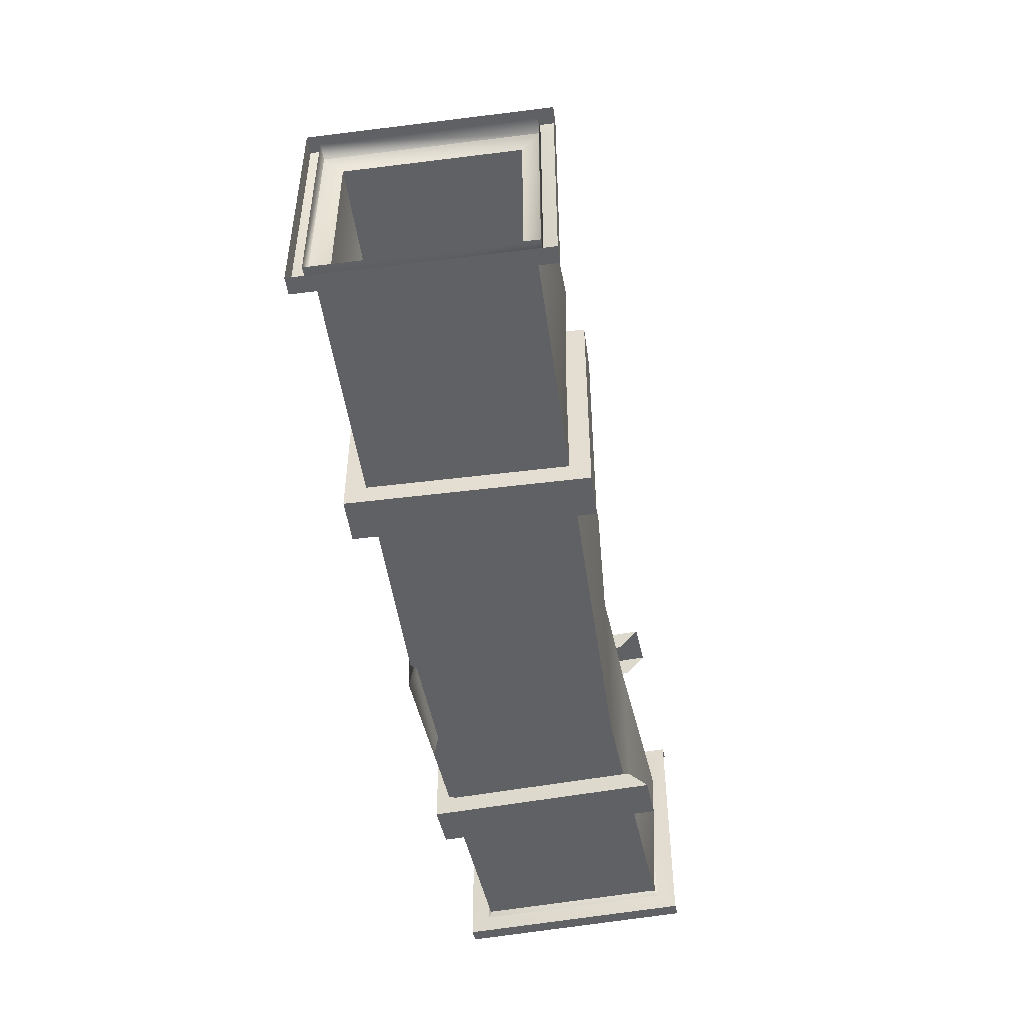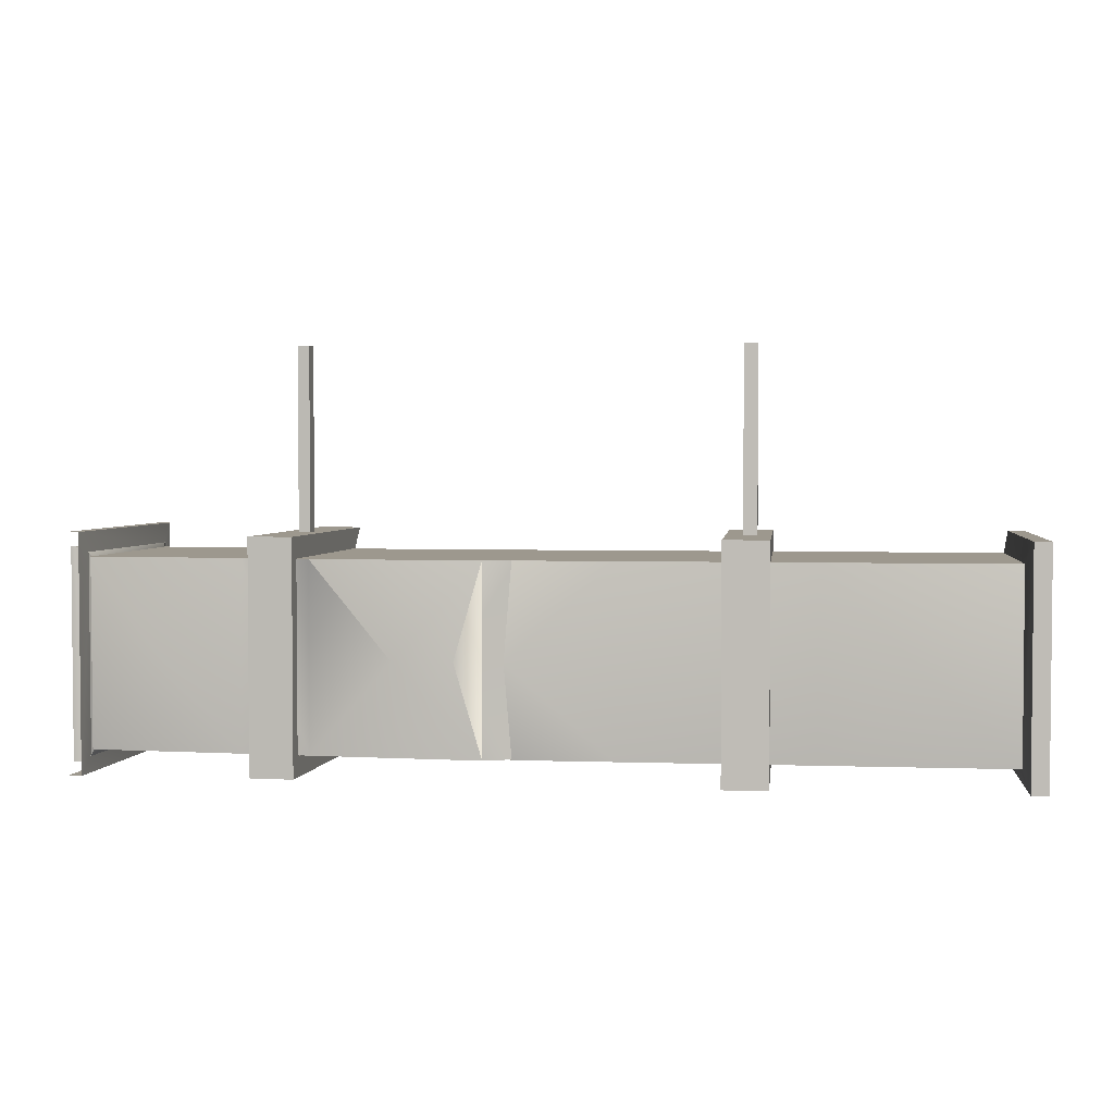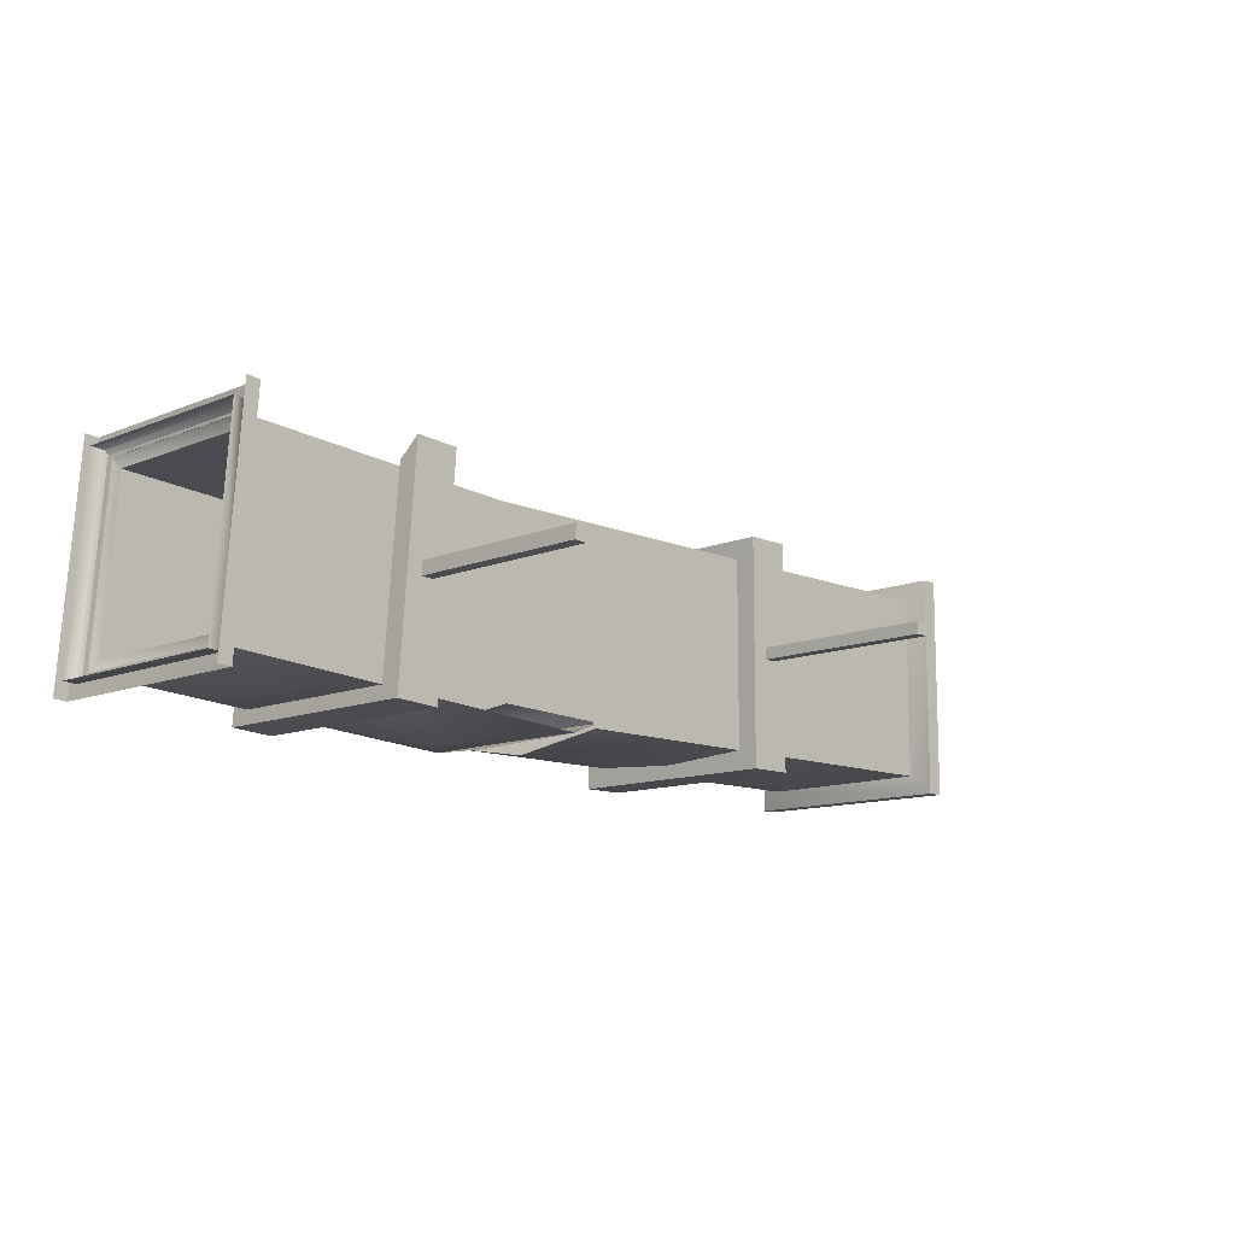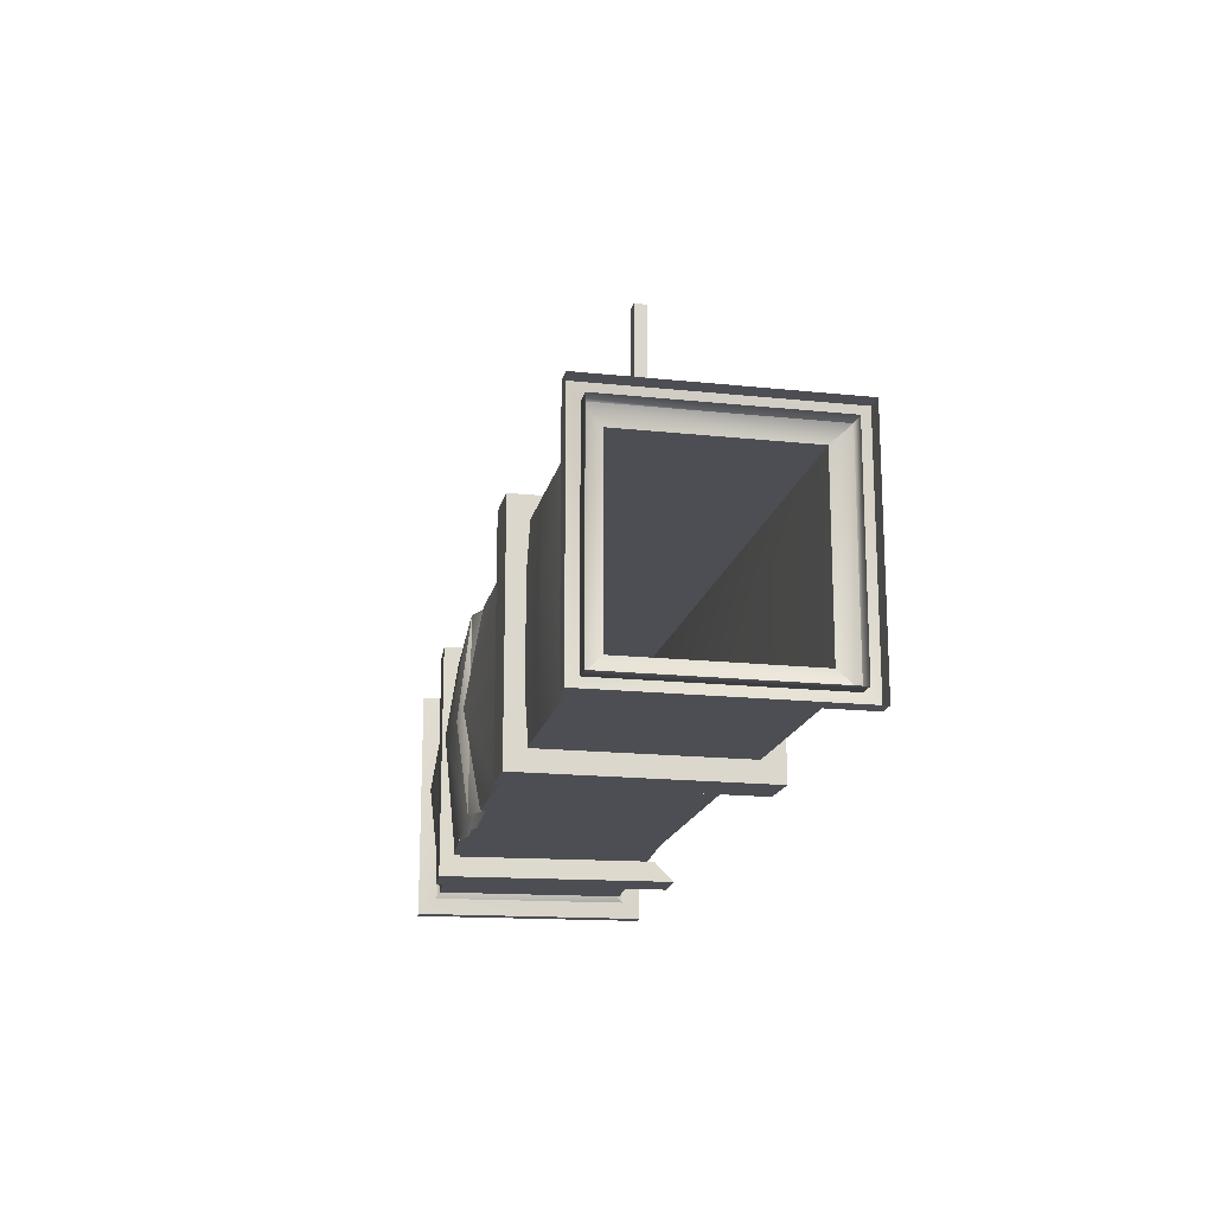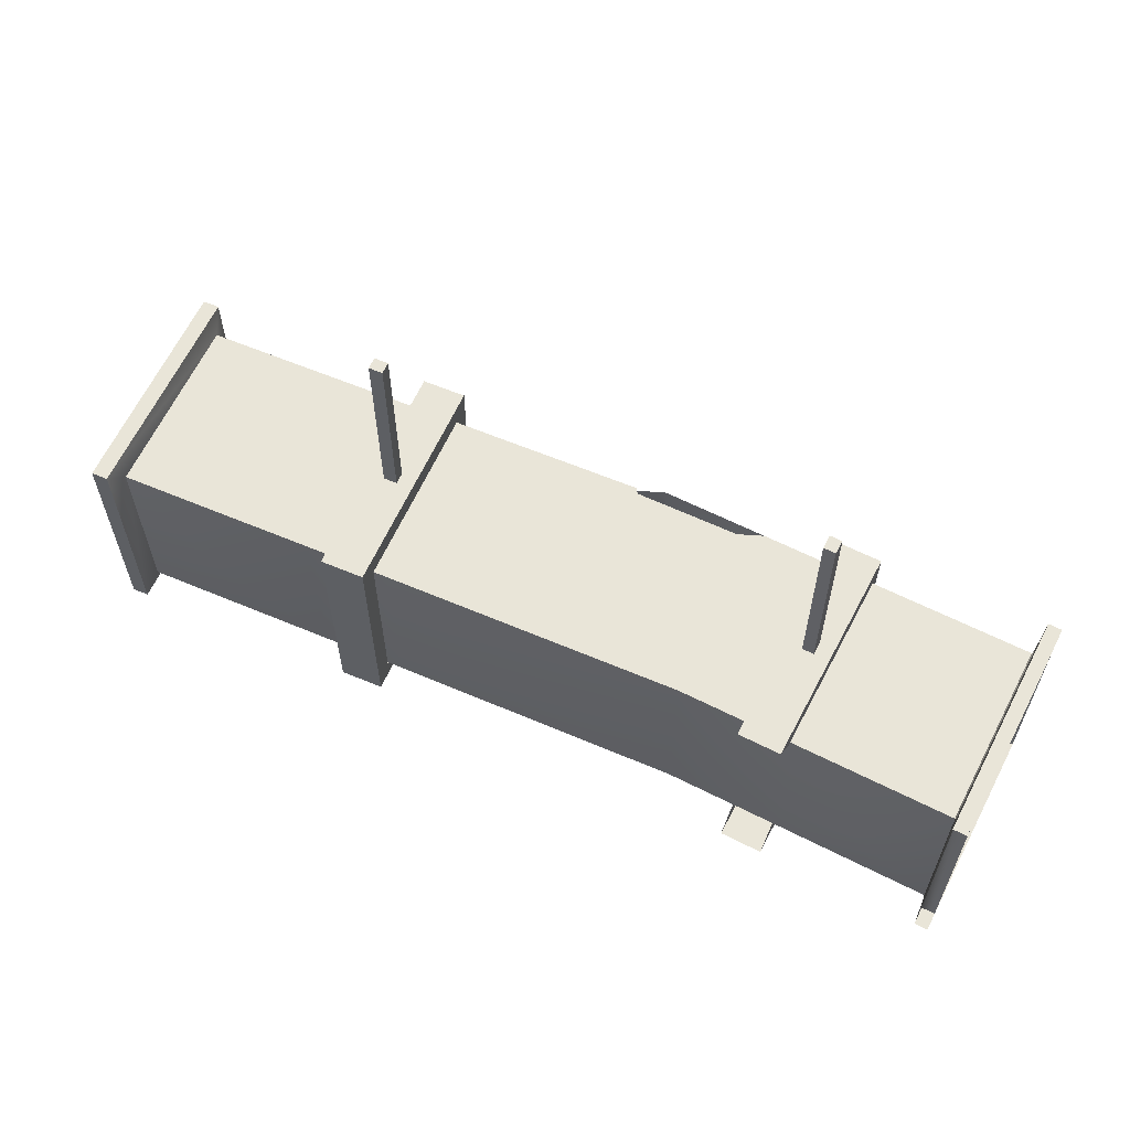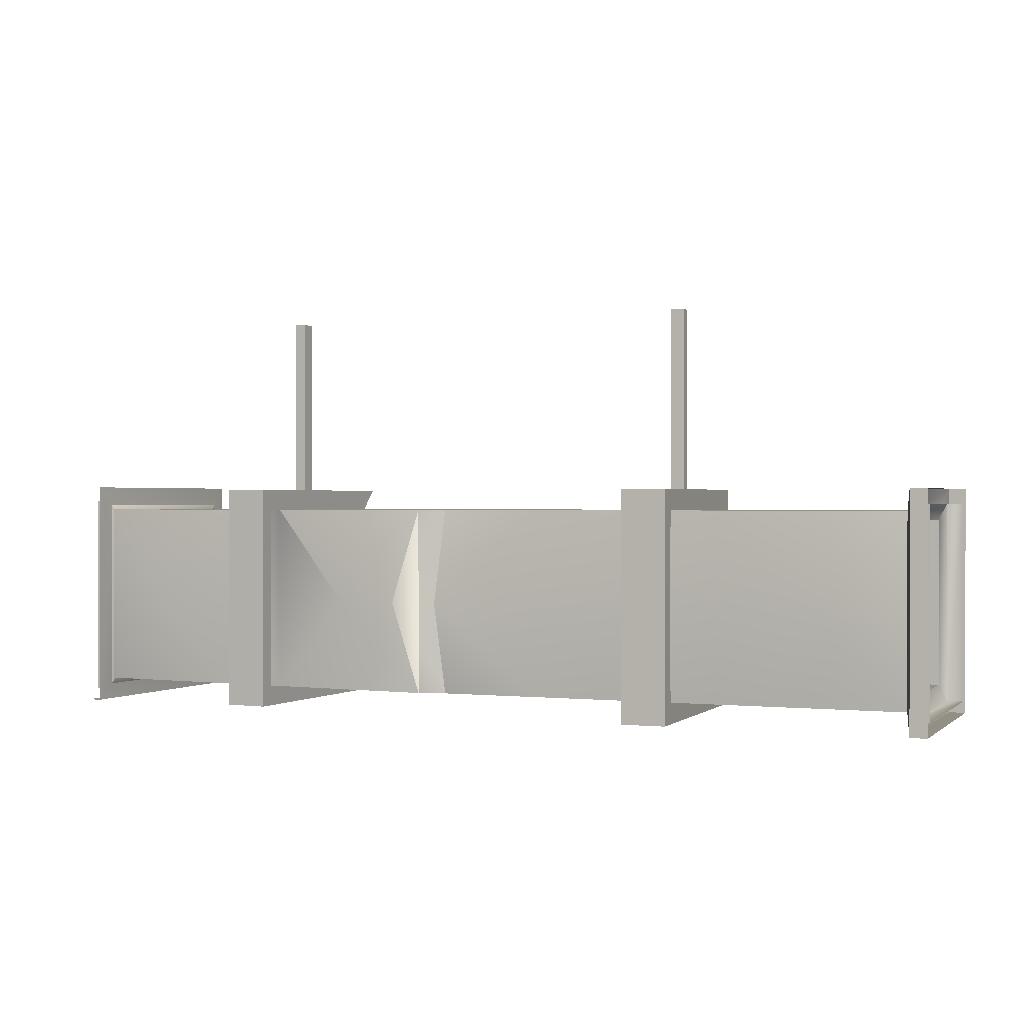
<metadata>
{"format":"obj","ext":"obj","renderer":"f3d","projection":"perspective","resolution":1024,"background":"white","views":[{"elev":-48.8,"azim":-82.1,"up":"+Y"},{"elev":3.2,"azim":-173.4,"up":"+Y"},{"elev":-11.6,"azim":134.6,"up":"+Z"},{"elev":-17.4,"azim":-102.0,"up":"+Y"},{"elev":59.7,"azim":23.5,"up":"+Y"},{"elev":0.3,"azim":-158.1,"up":"+Y"}]}
</metadata>
<code>
v 74.86 45.44 42.41
v 49.6 14.45 35.01
v 48.95 76.97 34.96
v -62.12 45.44 36.13
v 8.806 14.45 32
v -92.51 14.45 31.51
v -29.88 45.44 -37.11
v -63.96 14.45 -31.84
v -31.72 14.45 -31.84
v 106.3 14.45 -24.55
v 106.3 76.97 -24.55
v 81 45.44 -31.95
v -92.51 14.45 31.51
v -63.96 14.45 -31.84
v -126.6 14.45 -31.84
v -32.9 76.97 -30.06
v -32.9 14.45 -30.06
v -14.02 45.44 -36.8
v 8.806 14.45 32
v -31.72 14.45 -31.84
v 13.48 14.45 -31.39
v 5.083 14.45 -28.43
v 55.59 14.45 -28.28
v 49.6 14.45 35.01
v 101.6 14.45 38.84
v -63.96 76.97 -31.84
v -95.28 45.44 -33.81
v 33.22 14.45 -29.93
v -32.9 14.45 -30.06
v -188.3 14.45 -31.84
v -188.3 14.45 31.51
v 40.13 145.5 1.981
v 40.13 82.4 1.981
v 44.08 82.4 2.272
v -126.6 76.97 -31.84
v -157 45.44 -37.11
v -126.6 14.45 -31.84
v 43.74 82.4 6.865
v 43.74 145.5 6.865
v 44.08 145.5 2.272
v 43.74 145.5 6.865
v 39.79 145.5 6.574
v 40.13 145.5 1.981
v 107.5 85.12 -31.85
v 101.7 85.12 46.23
v 101.6 76.97 38.84
v 101.7 6.845 46.23
v 101.6 14.45 38.84
v 107.5 6.845 -31.85
v 106.3 14.45 -24.55
v 106.3 76.97 -24.55
v -190.2 7.389 -38.43
v -190.2 7.389 38.11
v -188.3 14.45 31.51
v -190.2 84.03 38.11
v -188.3 76.97 31.51
v -190.2 84.03 -38.43
v -188.3 76.97 -31.84
v -188.3 14.45 -31.84
v -92.51 76.97 31.51
v -121.1 76.97 31.51
v -126.6 76.97 -31.84
v 39.79 145.5 6.574
v 39.79 82.4 6.574
v 40.13 82.4 1.981
v 101.6 76.97 38.84
v 48.95 76.97 34.96
v 55.59 76.97 -28.28
v -22.71 14.45 -34.05
v -22.71 76.97 -34.05
v 8.806 76.97 32
v 33.22 76.97 -29.93
v -188.3 73.7 27.55
v -188.3 17.72 27.55
v 5.129 17.72 28.03
v 100.5 17.72 35.07
v 100.5 73.7 35.07
v 5.129 73.7 28.03
v 3.283 73.7 -24.96
v 5.129 73.7 28.03
v 13.21 73.7 -27.71
v 100.5 73.7 35.07
v 104.7 73.7 -20.97
v -31.72 73.7 -27.88
v -188.3 73.7 27.55
v -31.55 73.7 -25.9
v -188.3 73.7 -27.88
v 102 10.65 41.64
v 102 80.23 41.64
v 100.5 73.7 35.07
v 107.1 10.65 -27.25
v 100.5 17.72 35.07
v 107.1 80.23 -27.25
v 104.7 17.72 -20.97
v 104.7 73.7 -20.97
v -190.2 79.14 33.49
v -190.2 11.74 33.49
v -188.3 17.72 27.55
v -190.2 79.14 -33.81
v -188.3 73.7 27.55
v -190.2 11.74 -33.81
v -188.3 73.7 -27.88
v -188.3 17.72 -27.88
v 13.21 17.72 -27.71
v 3.283 17.72 -24.96
v 3.283 73.7 -24.96
v 13.21 73.7 -27.71
v 104.7 17.72 -20.97
v 104.7 73.7 -20.97
v -31.55 73.7 -25.9
v 5.129 17.72 28.03
v -31.55 17.72 -25.9
v 3.283 17.72 -24.96
v 13.21 17.72 -27.71
v -31.72 17.72 -27.88
v -188.3 17.72 27.55
v -188.3 17.72 -27.88
v 100.5 17.72 35.07
v 104.7 17.72 -20.97
v -31.72 73.7 -27.88
v -31.55 17.72 -25.9
v -31.72 17.72 -27.88
v -188.3 17.72 -27.88
v -188.3 73.7 -27.88
v 106.3 85.12 46.57
v 106.3 6.845 46.57
v 112.1 6.845 -31.51
v 107.5 6.845 -31.85
v 111.7 10.65 -26.92
v 106.7 10.65 41.98
v 111.7 80.23 -26.92
v 111.7 10.65 -26.92
v 106.7 10.65 41.98
v 106.7 80.23 41.98
v 112.1 85.12 -31.51
v 107.5 85.12 -31.85
v 101.7 85.12 46.23
v -195.7 7.389 -38.43
v -195.7 7.389 38.11
v -190.2 7.389 38.11
v -195.7 84.03 -38.43
v -195.7 7.389 -38.43
v -190.2 7.389 -38.43
v -195.7 79.14 33.49
v -195.7 11.74 33.49
v -195.7 11.74 33.49
v -195.7 11.74 -33.81
v -195.7 11.74 -33.81
v -195.7 79.14 -33.81
v -195.7 7.389 38.11
v -195.7 84.03 38.11
v -190.2 84.03 38.11
v -190.2 84.03 -38.43
v -97.12 84.03 38.11
v -97.12 7.389 38.11
v -111.9 7.389 38.11
v -97.12 7.389 -38.43
v -111.9 7.389 -38.43
v -111.9 7.389 38.11
v -111.9 13.91 -31.84
v -111.9 13.91 31.51
v -111.9 13.91 31.51
v -111.9 76.97 31.51
v -111.9 84.03 38.11
v -111.9 84.03 -38.43
v -97.12 84.03 -38.43
v -97.12 84.03 38.11
v -97.12 76.97 -31.84
v -97.12 76.97 31.51
v -97.12 76.97 31.51
v -97.12 13.91 31.51
v -111.9 76.97 -31.84
v -111.9 13.91 -31.84
v -111.9 7.389 -38.43
v -97.12 7.389 -38.43
v -97.12 84.03 -38.43
v -111.9 84.03 -38.43
v -111.9 76.97 31.51
v -111.9 76.97 -31.84
v -97.12 13.91 -31.84
v -97.12 76.97 -31.84
v -97.12 13.91 31.51
v -97.12 13.91 -31.84
v -102.6 145.5 1.816
v -102.6 82.4 1.816
v -107.3 82.4 1.816
v -107.3 82.4 -2.143
v -107.3 145.5 -2.143
v -107.3 145.5 1.816
v -107.3 145.5 -2.143
v -102.6 145.5 -2.143
v -102.6 145.5 1.816
v -102.6 145.5 -2.143
v -102.6 82.4 -2.143
v -102.6 82.4 1.816
v 37.51 84.03 -34.23
v 37.51 7.389 -34.23
v 51.98 7.389 -33.17
v 31.89 7.389 42.01
v 46.36 7.389 43.08
v 51.98 7.389 -33.17
v 46.84 13.91 36.65
v 51.51 13.91 -26.74
v 51.51 13.91 -26.74
v 51.51 76.97 -26.74
v 51.98 84.03 -33.17
v 46.36 84.03 43.08
v 31.89 84.03 42.01
v 37.51 84.03 -34.23
v 32.36 76.97 35.58
v 37.03 76.97 -27.8
v 37.03 76.97 -27.8
v 37.03 13.91 -27.8
v 51.51 76.97 -26.74
v 46.84 76.97 36.65
v 37.03 13.91 -27.8
v 32.36 13.91 35.58
v -63.96 76.97 -31.84
v -188.3 76.97 -31.84
v -188.3 14.45 -31.84
v -31.72 76.97 -31.84
v 13.48 76.97 -31.39
v -31.72 76.97 -31.84
v -32.9 76.97 -30.06
v -188.3 76.97 31.51
v 33.22 76.97 -29.93
v 5.329 45.44 -37.53
v 33.22 14.45 -29.93
v 5.083 76.97 -28.43
v 55.59 76.97 -28.28
v 55.59 14.45 -28.28
v 13.48 76.97 -31.39
v 13.48 14.45 -31.39
v -188.3 14.45 31.51
v -188.3 76.97 31.51
v -154.2 45.44 36.13
v -121.1 14.45 31.51
v -121.1 76.97 31.51
v -92.51 76.97 31.51
v 8.806 76.97 32
v 101.6 76.97 38.84
v 101.6 14.45 38.84
v -121.1 14.45 31.51
v 106.3 14.45 -24.55
v 44.08 145.5 2.272
v 40.13 145.5 1.981
v 106.3 76.97 -24.55
v 101.7 6.845 46.23
v -190.2 7.389 -38.43
v -190.2 7.389 38.11
v -97.12 7.389 38.11
v -111.9 84.03 38.11
v -107.3 145.5 1.816
v -102.6 145.5 1.816
v 37.51 7.389 -34.23
v 51.98 84.03 -33.17
v -188.3 76.97 -31.84
o Group
g Group
f 3 2 1
f 6 5 4
f 9 8 7
f 12 11 10
f 15 14 13
f 18 17 16
f 14 20 19
f 22 21 19
f 25 24 23
f 27 26 8
f 24 19 28
f 20 29 19
f 31 30 15
f 34 33 32
f 37 36 35
f 40 39 38
f 43 42 41
f 46 45 44
f 48 47 45
f 50 49 47
f 51 44 49
f 54 53 52
f 56 55 53
f 58 57 55
f 59 52 57
f 62 61 60
f 65 64 63
f 68 67 66
f 18 69 17
f 18 16 70
f 72 71 67
f 39 63 64
f 69 18 70
f 75 74 73
f 78 77 76
f 81 80 79
f 81 83 82
f 81 82 80
f 80 85 84
f 80 84 86
f 80 86 79
f 85 87 84
f 90 89 88
f 92 88 91
f 94 91 93
f 95 93 89
f 98 97 96
f 100 96 99
f 102 99 101
f 103 101 97
f 106 105 104
f 106 104 107
f 104 108 107
f 108 109 107
f 105 106 110
f 113 112 111
f 113 111 114
f 112 115 111
f 115 117 116
f 115 116 111
f 111 118 114
f 118 119 114
f 121 110 120
f 121 120 122
f 120 124 123
f 120 123 122
f 128 127 126
f 88 130 129
f 91 132 131
f 89 134 133
f 93 131 134
f 137 125 135
f 140 139 138
f 143 142 141
f 97 145 144
f 101 147 146
f 99 149 148
f 96 144 149
f 152 151 150
f 153 141 151
f 156 155 154
f 159 158 157
f 159 161 160
f 164 163 162
f 167 166 165
f 167 169 168
f 155 171 170
f 174 173 172
f 177 176 175
f 165 179 178
f 176 181 180
f 157 183 182
f 186 185 184
f 189 188 187
f 192 191 190
f 195 194 193
f 188 193 194
f 198 197 196
f 201 200 199
f 201 203 202
f 206 205 204
f 209 208 207
f 209 211 210
f 197 213 212
f 207 215 214
f 199 217 216
f 218 60 71
f 7 8 26
f 7 16 17
f 36 220 219
f 36 219 35
f 36 37 220
f 27 37 35
f 27 35 26
f 27 8 37
f 221 16 7
f 72 222 71
f 224 223 71
f 225 61 62
f 228 227 226
f 227 69 70
f 21 28 19
f 222 229 71
f 228 226 230
f 12 231 230
f 12 230 11
f 12 10 231
f 70 232 226
f 228 233 69
f 236 235 234
f 238 237 6
f 236 237 238
f 236 238 235
f 236 234 237
f 4 240 239
f 4 239 6
f 4 5 240
f 240 5 2
f 1 242 241
f 1 241 3
f 1 2 242
f 17 9 7
f 243 15 13
f 13 14 19
f 29 22 19
f 244 25 23
f 23 24 28
f 243 31 15
f 40 34 32
f 34 40 38
f 245 43 41
f 51 46 44
f 46 48 45
f 48 50 47
f 50 51 49
f 59 54 52
f 54 56 53
f 56 58 55
f 58 59 57
f 218 62 60
f 246 65 63
f 247 68 66
f 68 72 67
f 38 39 64
f 78 75 73
f 75 78 76
f 92 90 88
f 94 92 91
f 95 94 93
f 90 95 89
f 100 98 96
f 102 100 99
f 103 102 101
f 98 103 97
f 121 105 110
f 248 128 126
f 91 88 129
f 93 91 131
f 88 89 133
f 89 93 134
f 136 137 135
f 249 140 138
f 153 143 141
f 96 97 144
f 97 101 146
f 101 99 148
f 99 96 149
f 250 152 150
f 152 153 151
f 164 156 154
f 251 159 157
f 158 159 160
f 156 164 162
f 252 167 165
f 166 167 168
f 154 155 170
f 177 174 172
f 174 177 175
f 252 165 178
f 175 176 180
f 251 157 182
f 189 186 184
f 186 189 187
f 253 192 190
f 254 195 193
f 187 188 194
f 206 198 196
f 255 201 199
f 200 201 202
f 198 206 204
f 256 209 207
f 208 209 210
f 196 197 212
f 256 207 214
f 255 199 216
f 223 218 71
f 26 221 7
f 229 224 71
f 257 225 62
f 231 228 230
f 227 70 226
f 227 228 69
f 239 238 6
f 3 240 2

</code>
